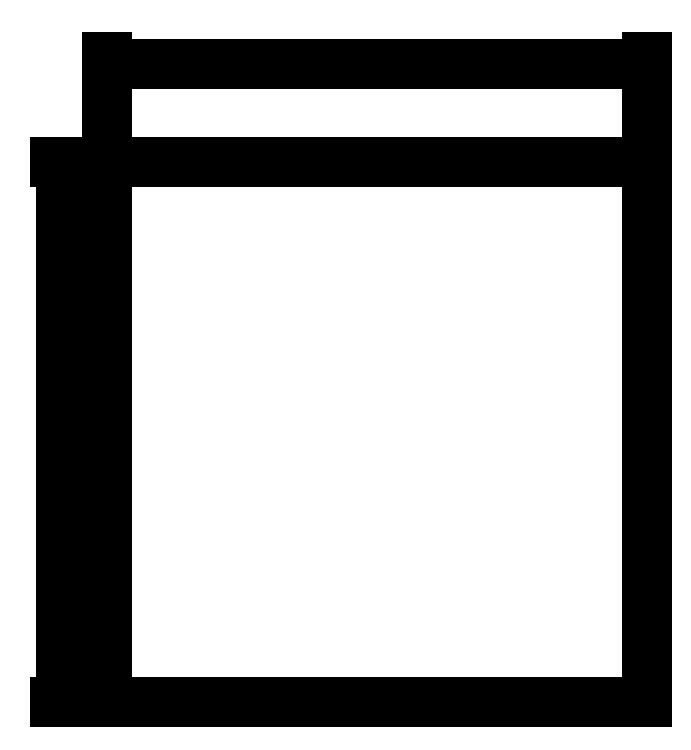
<metadata>
{"format":"dxf","ext":"dxf","renderer":"ezdxf+matplotlib","layout":"modelspace","background":"white","min_lineweight":24,"dpi":150}
</metadata>
<code>
0
SECTION
2
ENTITIES
0
LINE
8
Default
10
36.84
20
63.42
30
0
11
186.8
21
63.42
31
0
0
LINE
8
Default
10
186.8
20
63.42
30
0
11
186.8
21
213.4
31
0
0
LINE
8
Default
10
186.8
20
213.4
30
0
11
36.84
21
213.4
31
0
0
LINE
8
Default
10
36.84
20
213.4
30
0
11
36.84
21
63.42
31
0
0
DIMENSION
8
Default
2
DMBLK5
10
36.84
20
240.8
30
0
11
111.8
21
240.8
31
0
70
   160
1
\A1;<>
71
     5
42
-1
3
UOB1
13
186.8
23
213.4
33
0
14
36.84
24
213.4
34
0
0
DIMENSION
8
Default
2
DMBLK6
10
24.16
20
213.4
30
0
11
24.16
21
138.4
31
0
70
   161
1
\A1;<>
71
     5
42
-1
3
UOB1
13
36.84
23
213.4
33
0
14
36.84
24
63.42
34
0
0
ENDSEC
0
EOF

</code>
